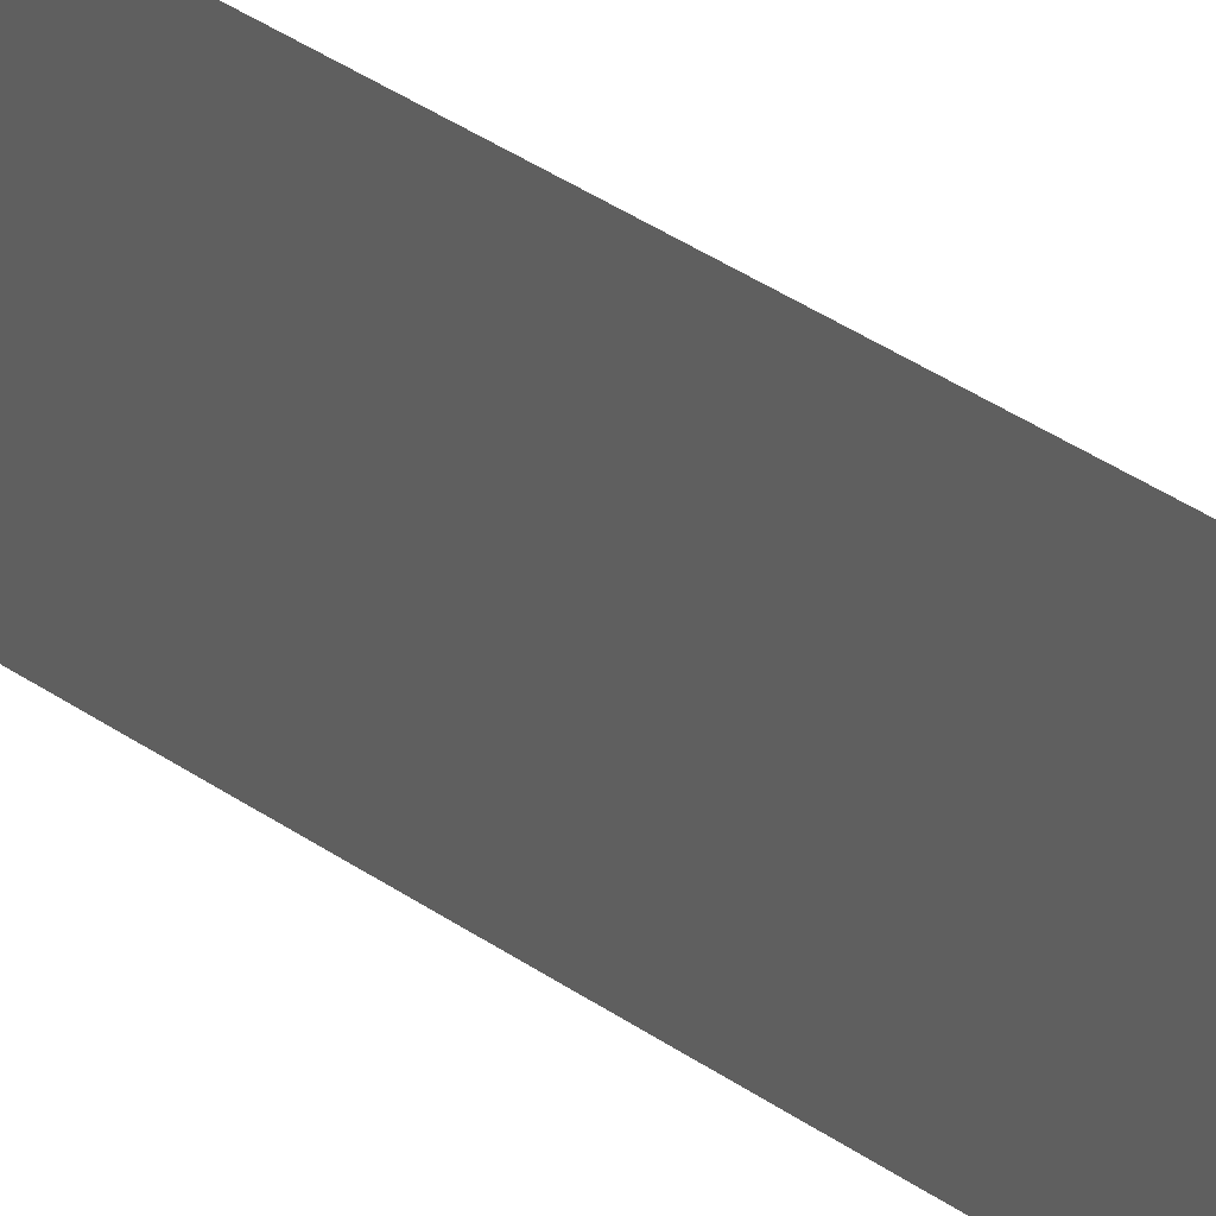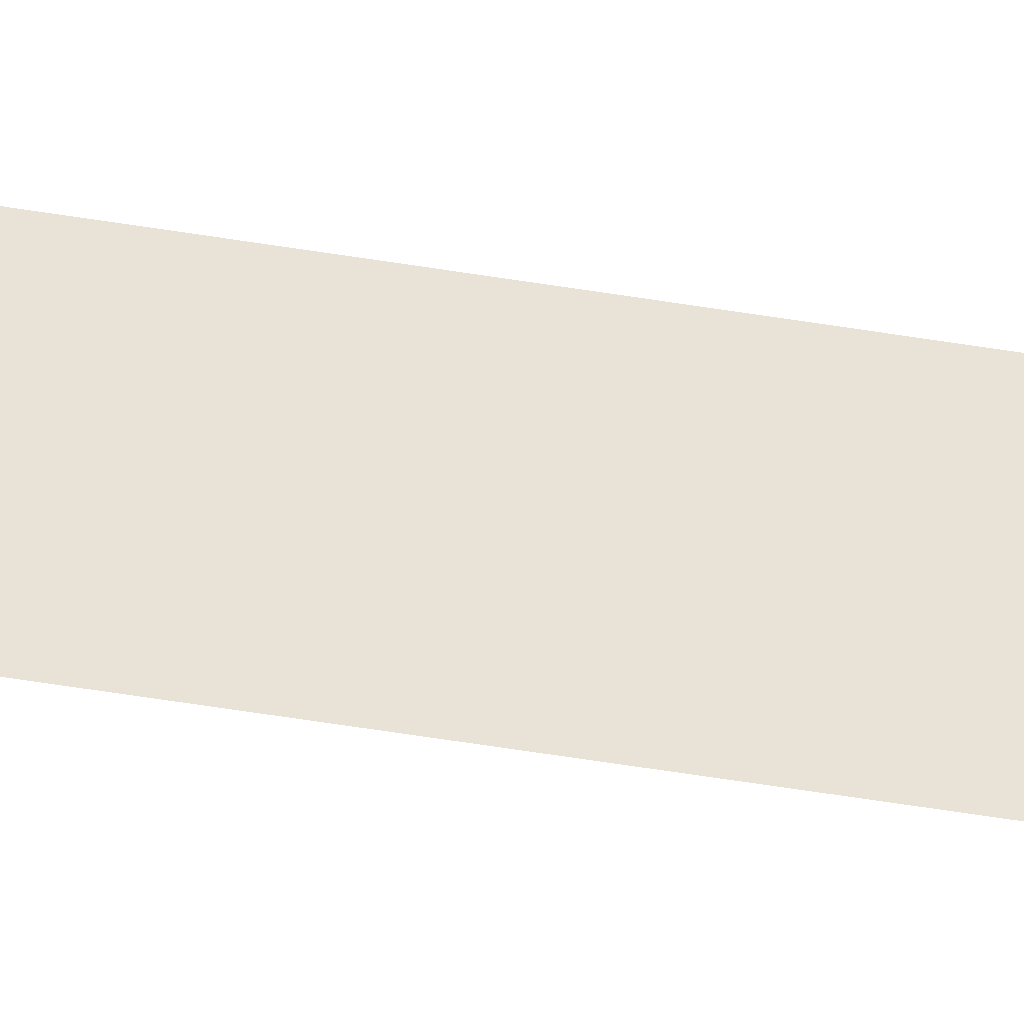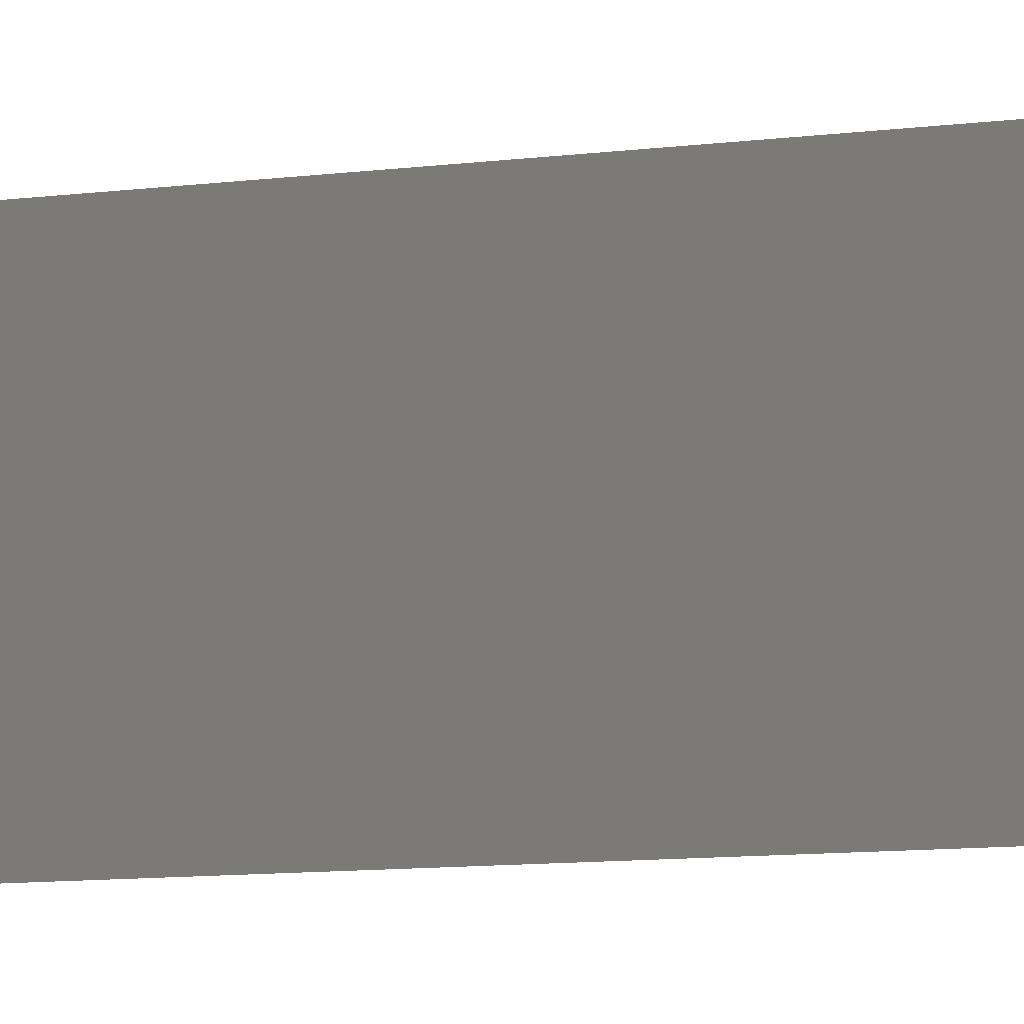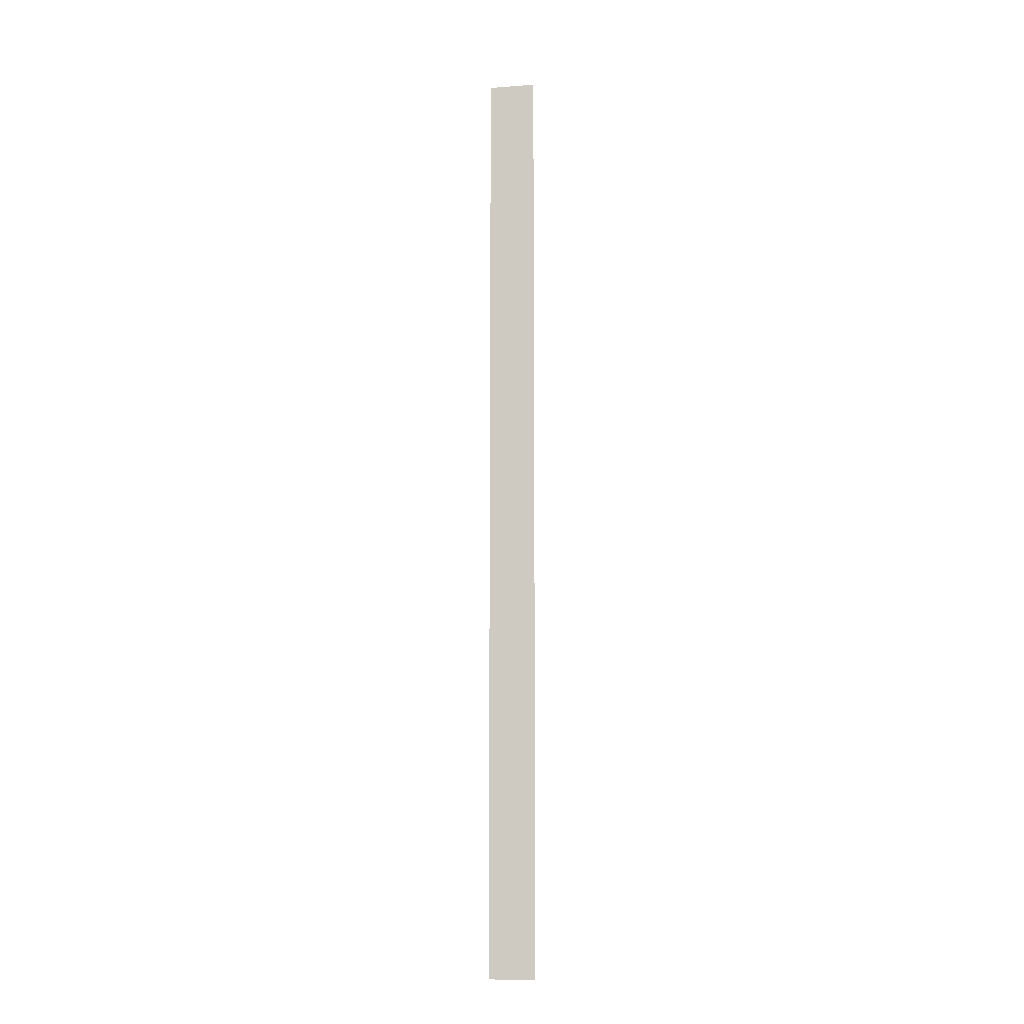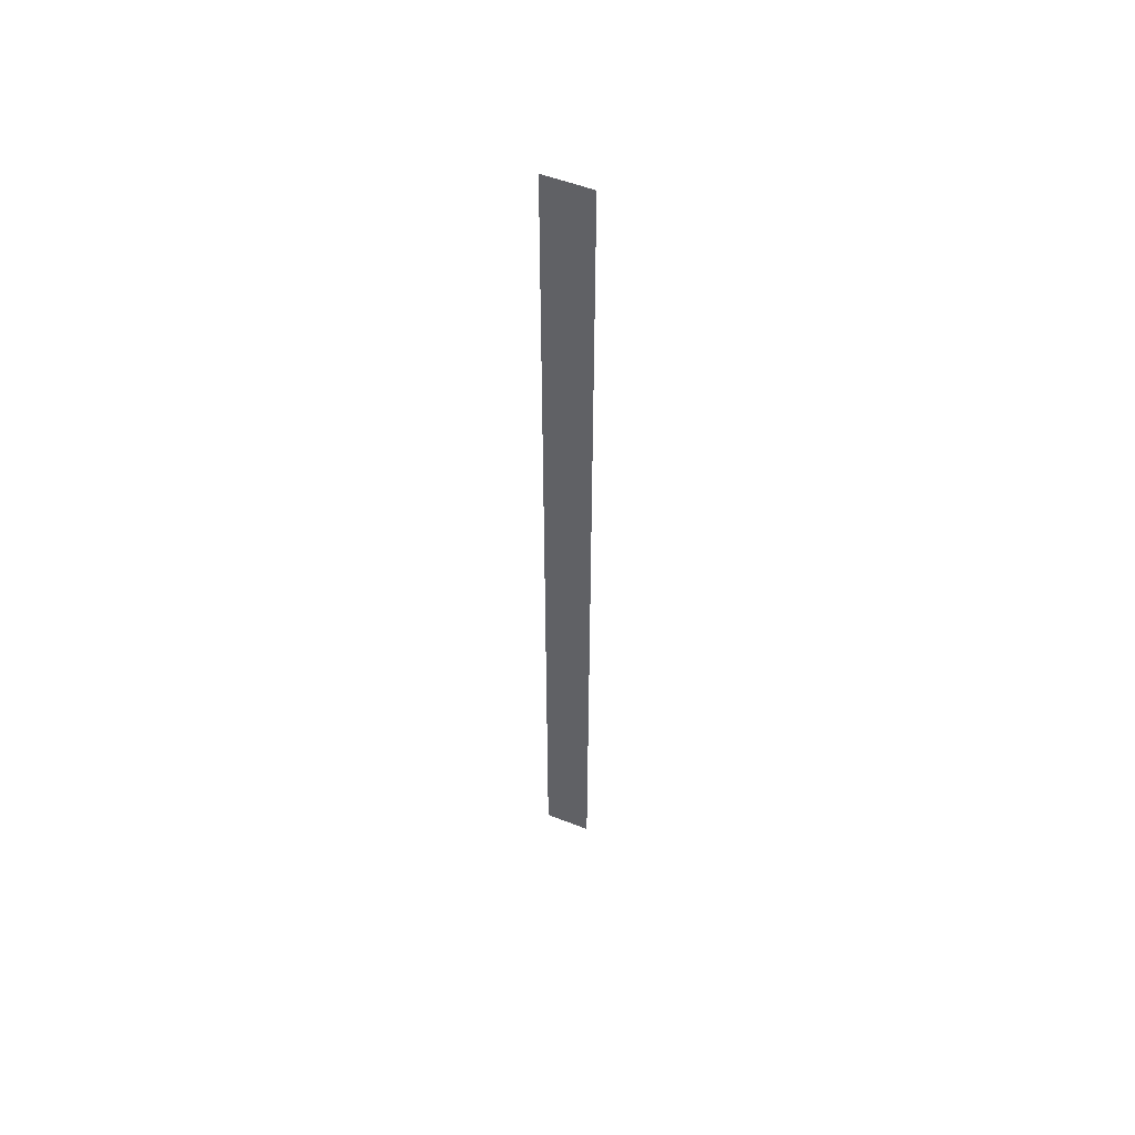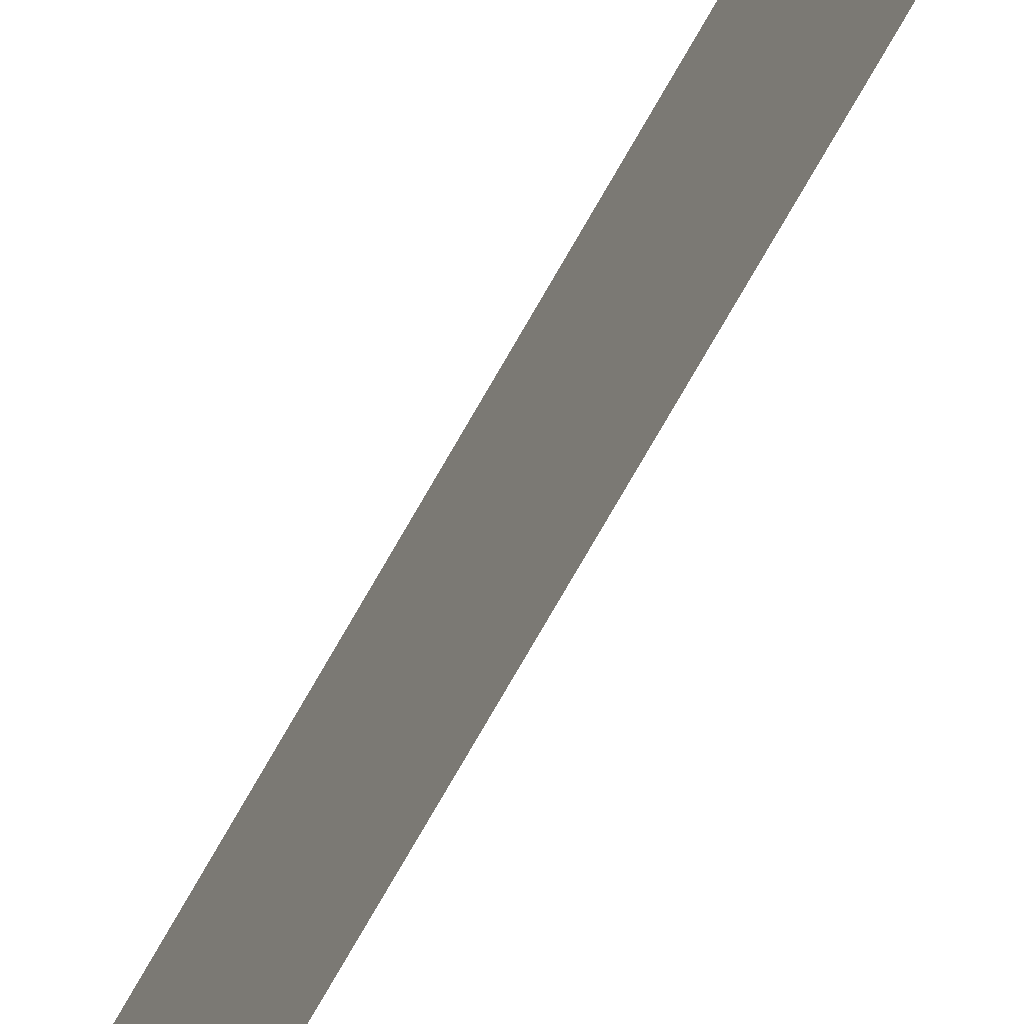
<metadata>
{"format":"obj","ext":"obj","renderer":"f3d","projection":"perspective","resolution":1024,"background":"white","views":[{"elev":15.5,"azim":153.9,"up":"+Z"},{"elev":-48.3,"azim":-100.8,"up":"+Z"},{"elev":-2.0,"azim":148.9,"up":"+Z"},{"elev":-10.5,"azim":-79.4,"up":"+Y"},{"elev":52.4,"azim":113.2,"up":"+Y"},{"elev":-62.0,"azim":-27.6,"up":"+Z"}]}
</metadata>
<code>
o Cube
v -0 2 0.05
v -0 2 -0.05
v -0 0 0.05
v -0 0 -0.05
v -0 1.6 0.05
v -0 1.2 0.05
v -0 0.8 0.05
v -0 0.4 0.05
v -0 0.4 -0.05
v -0 0.8 -0.05
v -0 1.2 -0.05
v -0 1.6 -0.05
f 9 8 3 4
f 2 1 5 12
f 12 5 6 11
f 11 6 7 10
f 10 7 8 9

</code>
